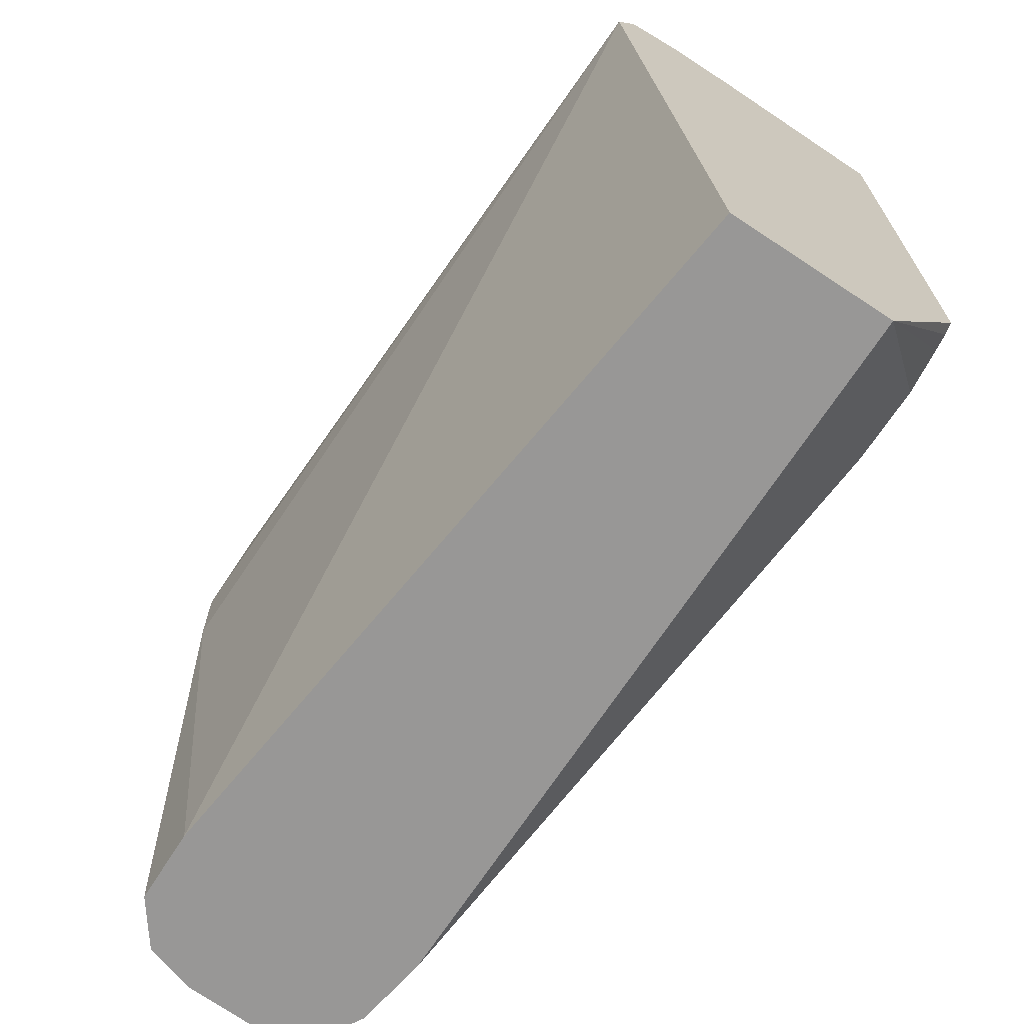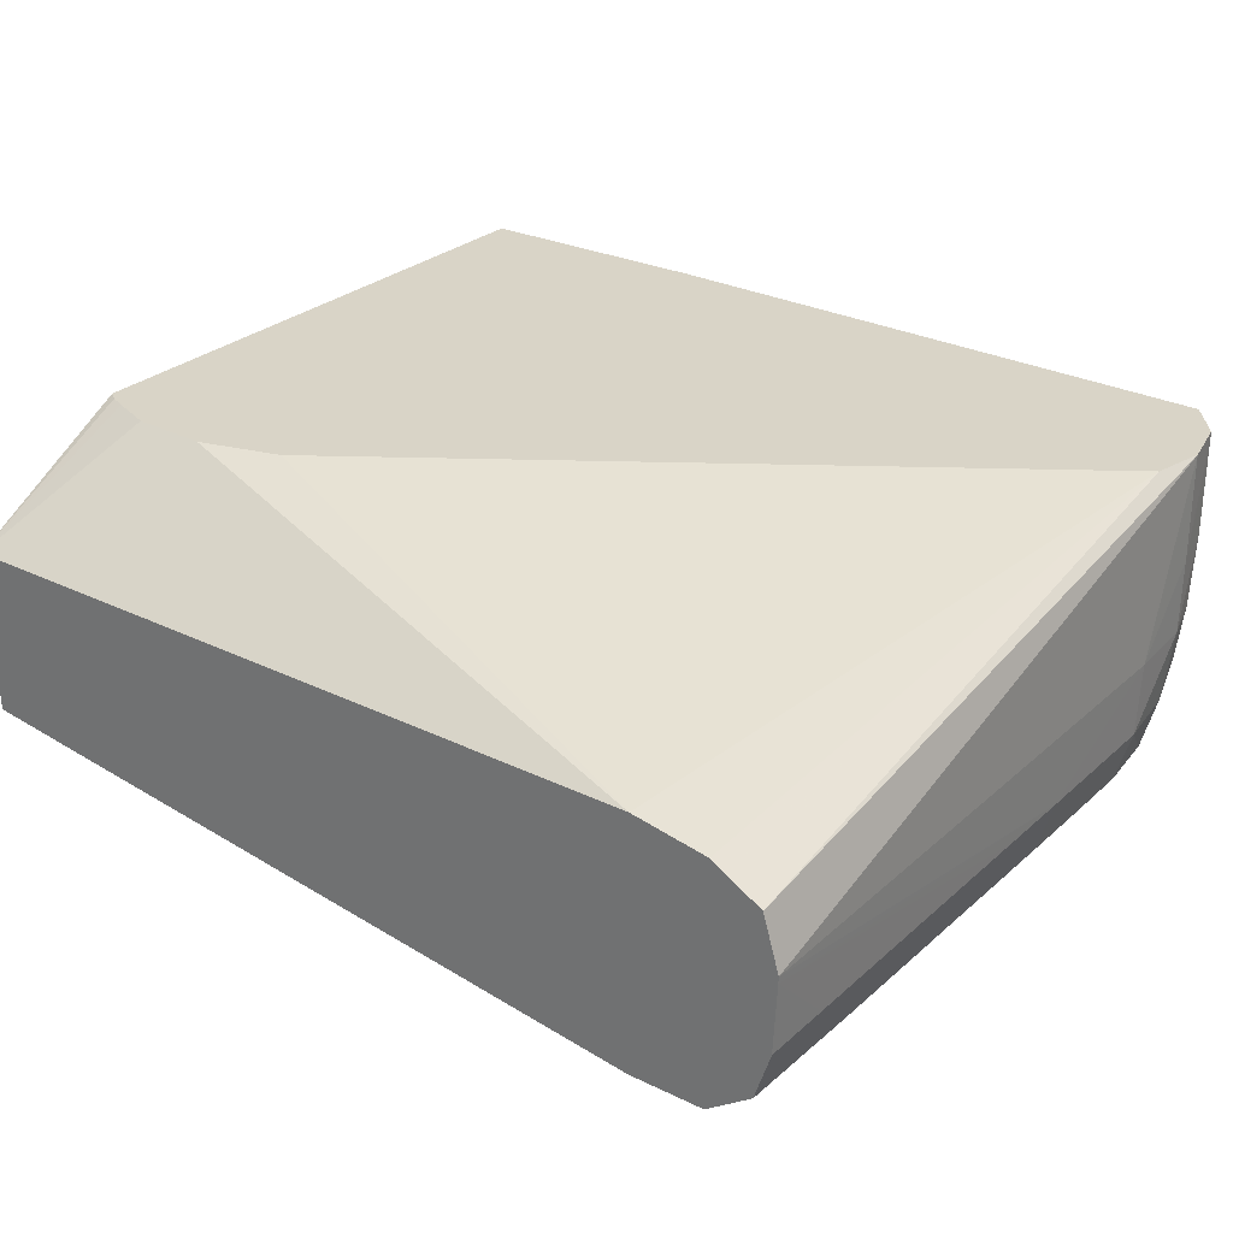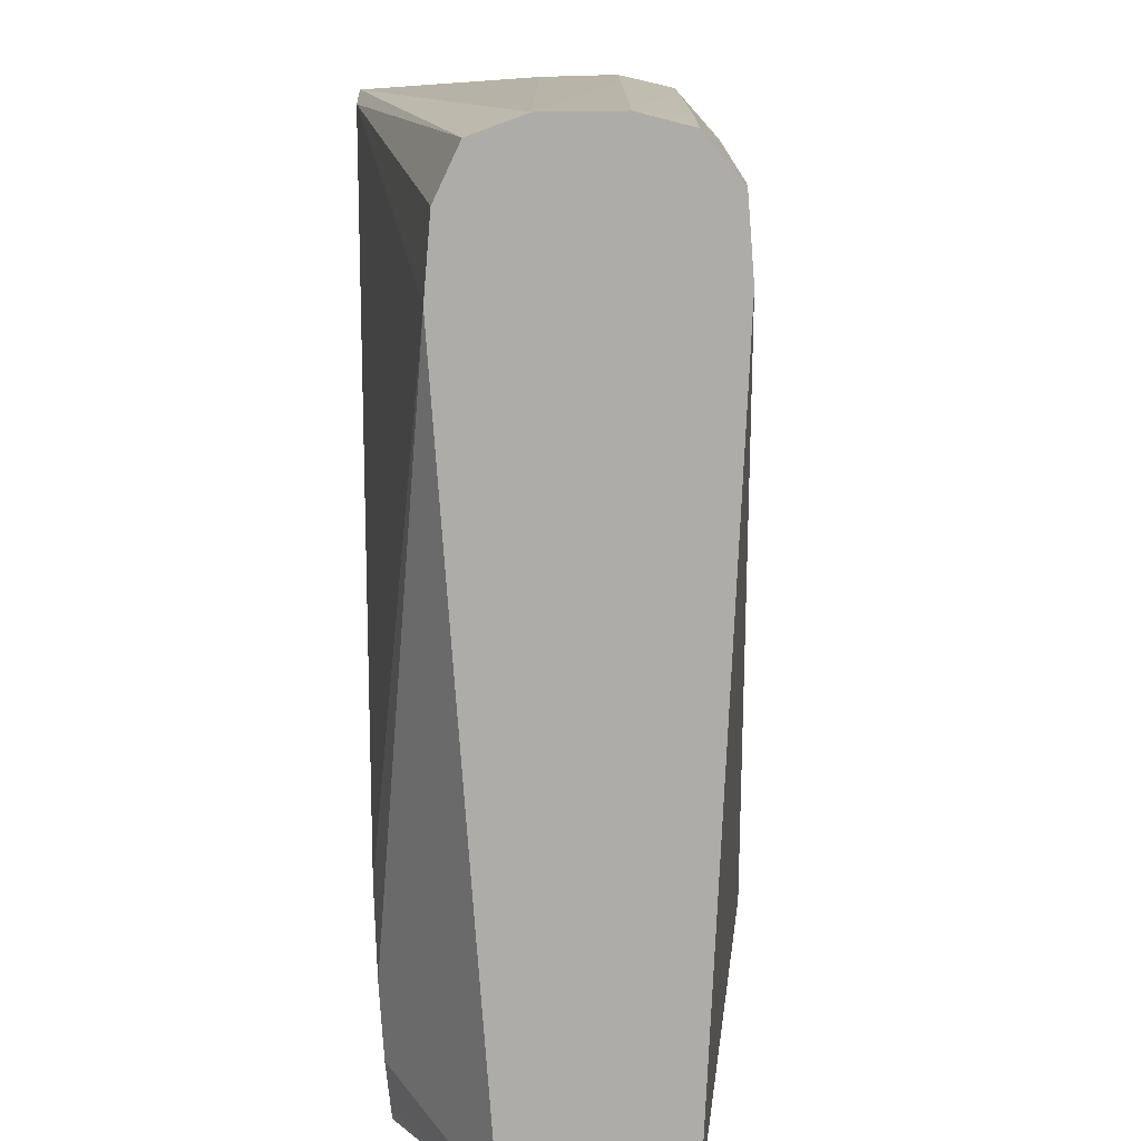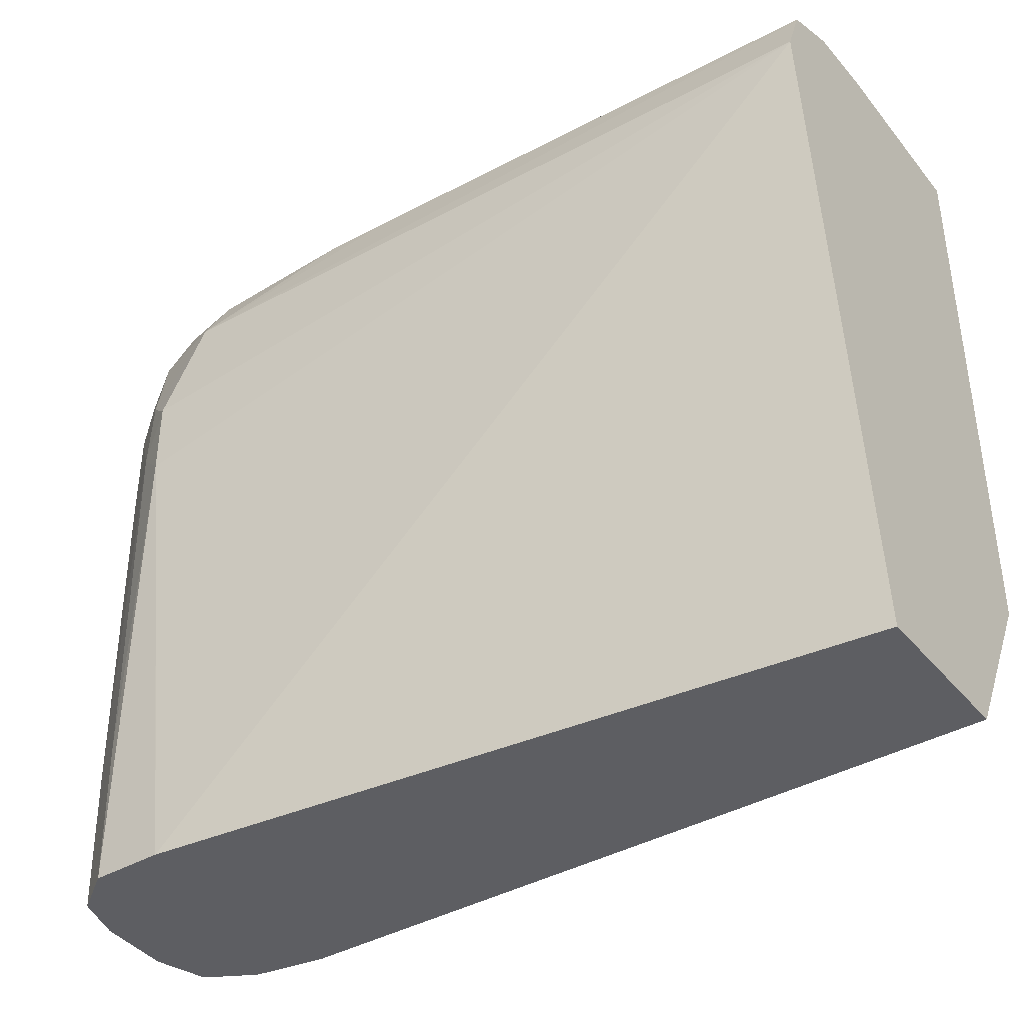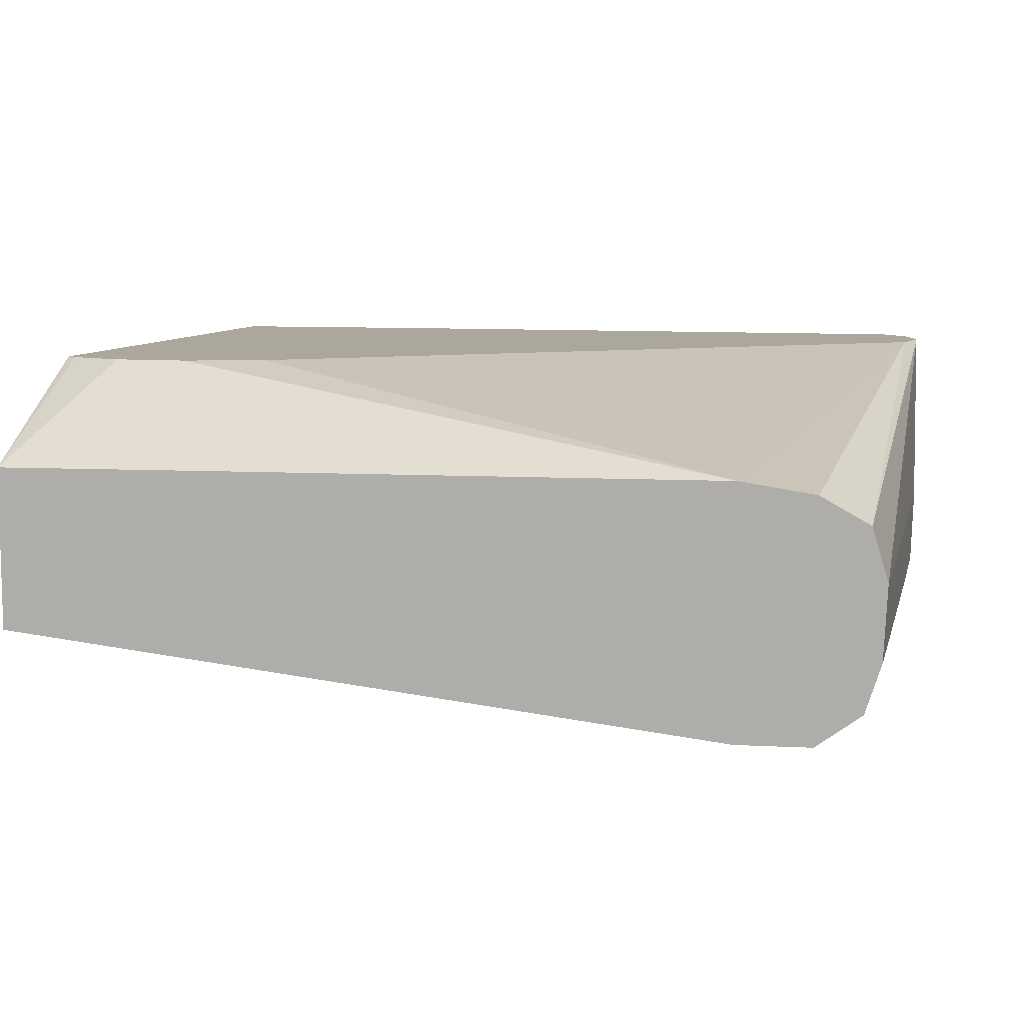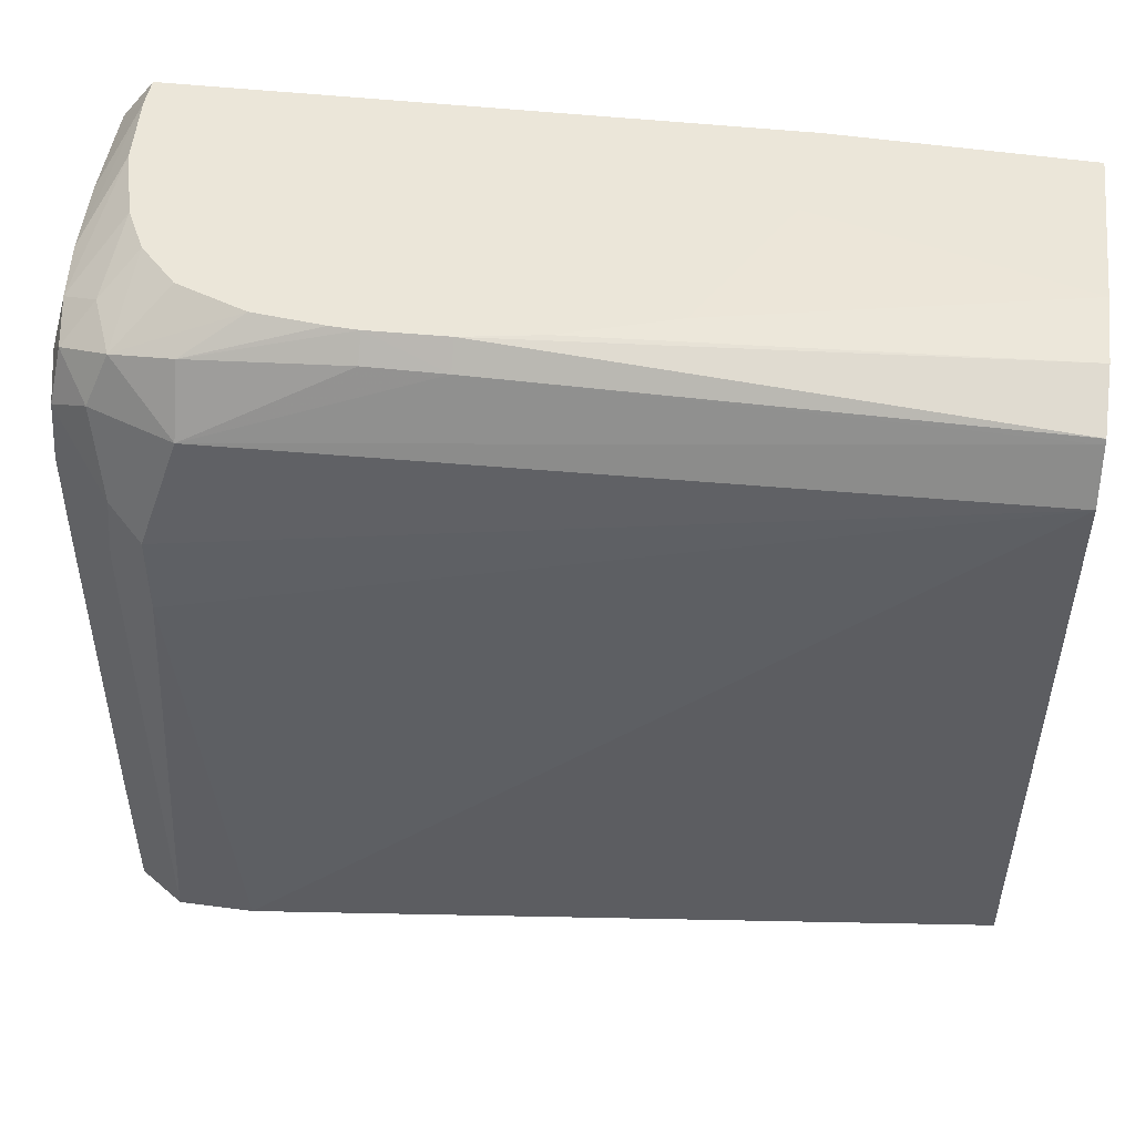
<metadata>
{"format":"obj","ext":"obj","renderer":"f3d","projection":"perspective","resolution":1024,"background":"white","views":[{"elev":-68.3,"azim":-123.5,"up":"+Y"},{"elev":28.4,"azim":37.2,"up":"+Z"},{"elev":-76.7,"azim":93.4,"up":"+Y"},{"elev":-39.1,"azim":-145.0,"up":"+Y"},{"elev":8.4,"azim":12.9,"up":"+Z"},{"elev":46.7,"azim":-172.8,"up":"+Y"}]}
</metadata>
<code>
v 63.3 17.47 -28.32
v 63.16 17.47 -30.29
v 63.28 17.47 -27.49
v 64.11 16.43 -27.49
v 64.11 16.44 -28.32
v 64.1 16.45 -30.29
v 64.05 16.37 -32.26
v 62.67 17.47 -32.21
v 63.94 16.18 -33.74
v 47.73 17.47 -27.49
v 64.43 15.02 -27.49
v 64.46 15.02 -30.29
v 64.45 15.02 -32.26
v 62.66 17.47 -32.25
v 64.16 15.14 -34.34
v 63.74 15.87 -35.06
v 62.98 16.69 -34.34
v 47.74 17.47 -28.32
v 41.3 17.33 -32.26
v 41.3 17.24 -27.49
v 64.14 -2.555 -31
v 64.52 -2.555 -32.26
v 64.56 13.04 -32.26
v 64.13 13.61 -27.49
v 64.1 -2.555 -30.88
v 64.5 13.04 -34.23
v 62.1 17.47 -33.4
v 63.99 14.56 -35.5
v 62.98 15.14 -36.07
v 62.42 16.4 -35.72
v 48.06 17.47 -30.31
v 41.3 17.19 -34.23
v 50.14 17.47 -34.23
v 41.3 2.012 -27.49
v 64.51 -2.555 -32.43
v 64.49 9.099 -34.23
v 60.84 -2.555 -29.88
v 61.02 -2.555 -29.9
v 62.82 -2.555 -30.17
v 47.81 2.318 -27.49
v 64.08 11.07 -35.66
v 64.08 13.04 -35.65
v 61.13 17.47 -34.47
v 62.62 12.89 -36.74
v 60.84 15.02 -36.84
v 60.84 16.64 -35.95
v 59.37 17.47 -35.19
v 41.3 16.52 -35.81
v 52.96 17.47 -35.12
v 54.93 17.47 -35.43
v 41.3 -2.555 -30.09
v 41.58 1.82 -27.49
v 64.48 7.131 -34.23
v 64.43 -2.555 -34.23
v 64.44 -0.7557 -34.23
v 64.07 9.099 -35.66
v 47.19 1.899 -27.49
v 45.07 1.242 -27.49
v 49.02 -2.555 -30
v 62.83 11.07 -36.65
v 61.84 12.14 -37.19
v 54.93 16.87 -35.94
v 56.9 16.89 -35.95
v 61.82 12.14 -37.19
v 41.3 15.02 -36.4
v 41.3 16.39 -35.86
v 56.9 17.47 -35.47
v 57.62 17.47 -35.42
v 47.04 -2.555 -30.03
v 43.1 1.277 -27.49
v 41.99 1.665 -27.49
v 41.3 -2.555 -34.46
v 64.39 -2.555 -34.35
v 64.04 1.216 -35.6
v 62.82 1.216 -36.5
v 61.83 10.05 -37.19
v 61.84 11.07 -37.19
v 61.82 11.07 -37.19
v 61.82 10.05 -37.19
v 60.84 -2.555 -36.47
v 64.01 -2.555 -35.54
v 64.03 -0.7557 -35.57
v 62.82 -2.555 -36.42
v 62.65 -2.555 -36.43
f 1 2 8
f 1 8 14
f 1 14 27
f 1 27 43
f 1 43 47
f 1 47 68
f 1 68 67
f 1 67 50
f 1 50 49
f 1 49 33
f 1 33 31
f 1 31 18
f 1 18 10
f 1 10 3
f 1 3 4
f 1 4 5
f 1 5 6
f 1 6 7
f 1 7 2
f 2 7 9
f 2 9 8
f 3 10 20
f 3 20 34
f 3 34 52
f 3 52 71
f 3 71 70
f 3 70 58
f 3 58 57
f 3 57 40
f 3 40 24
f 3 24 11
f 3 11 4
f 4 11 12
f 4 12 5
f 5 12 6
f 6 12 13
f 6 13 7
f 7 13 9
f 8 9 14
f 9 13 15
f 9 15 16
f 9 16 17
f 9 17 14
f 10 18 19
f 10 19 20
f 11 21 22
f 11 22 23
f 11 23 12
f 11 24 25
f 11 25 21
f 12 23 13
f 13 23 26
f 13 26 15
f 14 17 27
f 15 26 28
f 15 28 16
f 16 28 29
f 16 29 30
f 16 30 17
f 17 30 27
f 18 31 19
f 19 32 48
f 19 48 66
f 19 66 65
f 19 65 72
f 19 72 51
f 19 51 34
f 19 34 20
f 19 31 33
f 19 33 32
f 21 25 39
f 21 39 38
f 21 38 37
f 21 37 59
f 21 59 69
f 21 69 51
f 21 51 72
f 21 72 80
f 21 80 84
f 21 84 83
f 21 83 81
f 21 81 73
f 21 73 54
f 21 54 35
f 21 35 22
f 22 35 36
f 22 36 23
f 23 36 26
f 24 37 38
f 24 38 39
f 24 39 25
f 24 40 37
f 26 36 41
f 26 41 42
f 26 42 28
f 27 30 43
f 28 42 44
f 28 44 29
f 29 44 45
f 29 45 30
f 30 45 46
f 30 46 47
f 30 47 43
f 32 33 49
f 32 49 50
f 32 50 48
f 34 51 52
f 35 53 36
f 35 54 55
f 35 55 53
f 36 53 56
f 36 56 41
f 37 40 57
f 37 57 58
f 37 58 59
f 41 56 60
f 41 60 42
f 42 60 44
f 44 61 45
f 44 60 61
f 45 62 63
f 45 63 46
f 45 61 64
f 45 64 65
f 45 65 66
f 45 66 62
f 46 63 67
f 46 67 68
f 46 68 47
f 48 50 62
f 48 62 66
f 50 67 62
f 51 69 58
f 51 58 70
f 51 70 71
f 51 71 52
f 53 55 56
f 54 73 74
f 54 74 55
f 55 74 56
f 56 74 60
f 58 69 59
f 60 75 76
f 60 76 77
f 60 77 61
f 60 74 75
f 61 77 78
f 61 78 64
f 62 67 63
f 64 78 65
f 65 78 79
f 65 79 80
f 65 80 72
f 73 81 82
f 73 82 74
f 74 82 75
f 75 83 76
f 75 82 83
f 76 84 80
f 76 80 79
f 76 79 78
f 76 78 77
f 76 83 84
f 81 83 82

</code>
